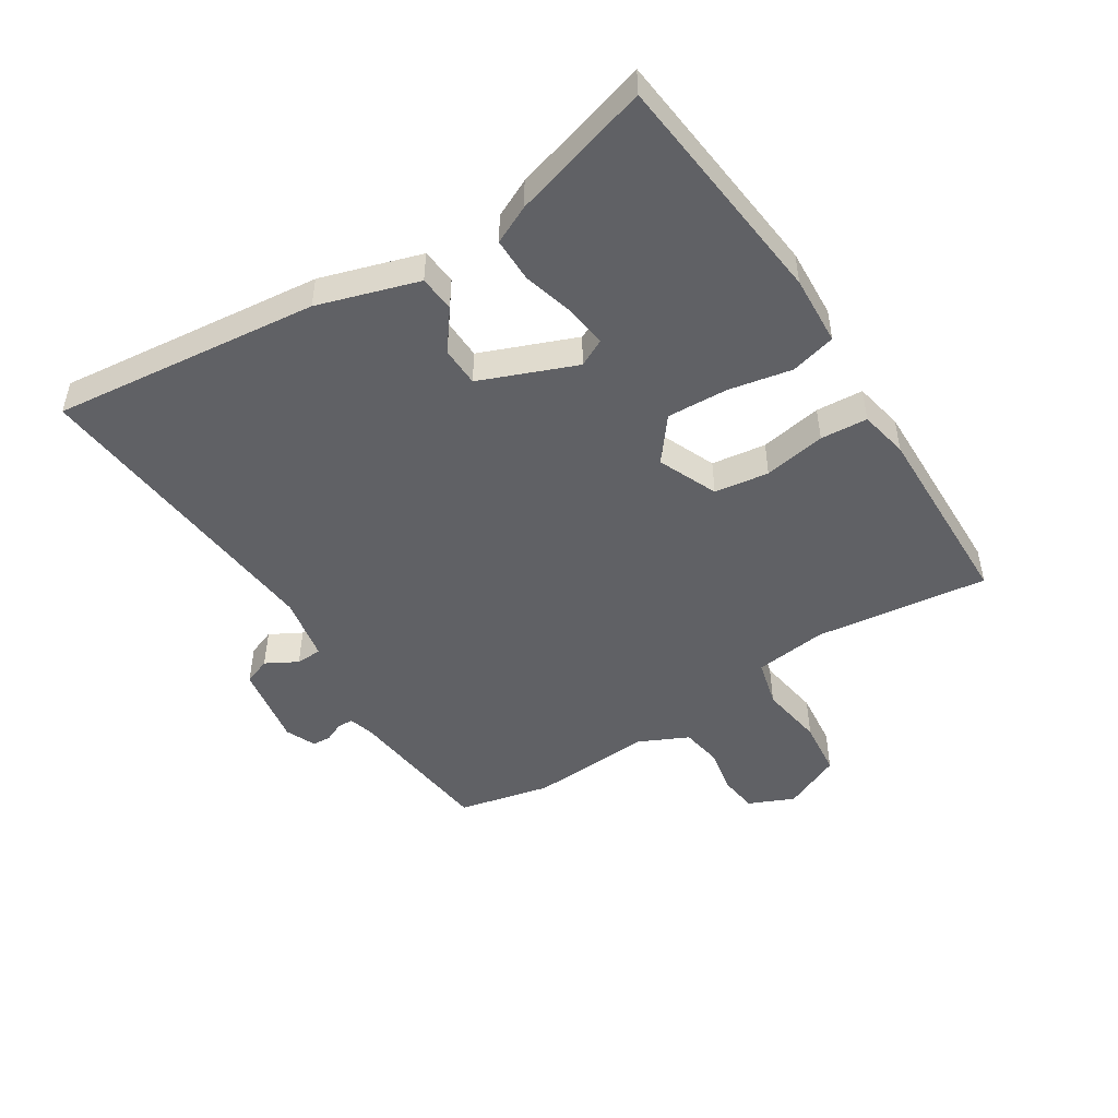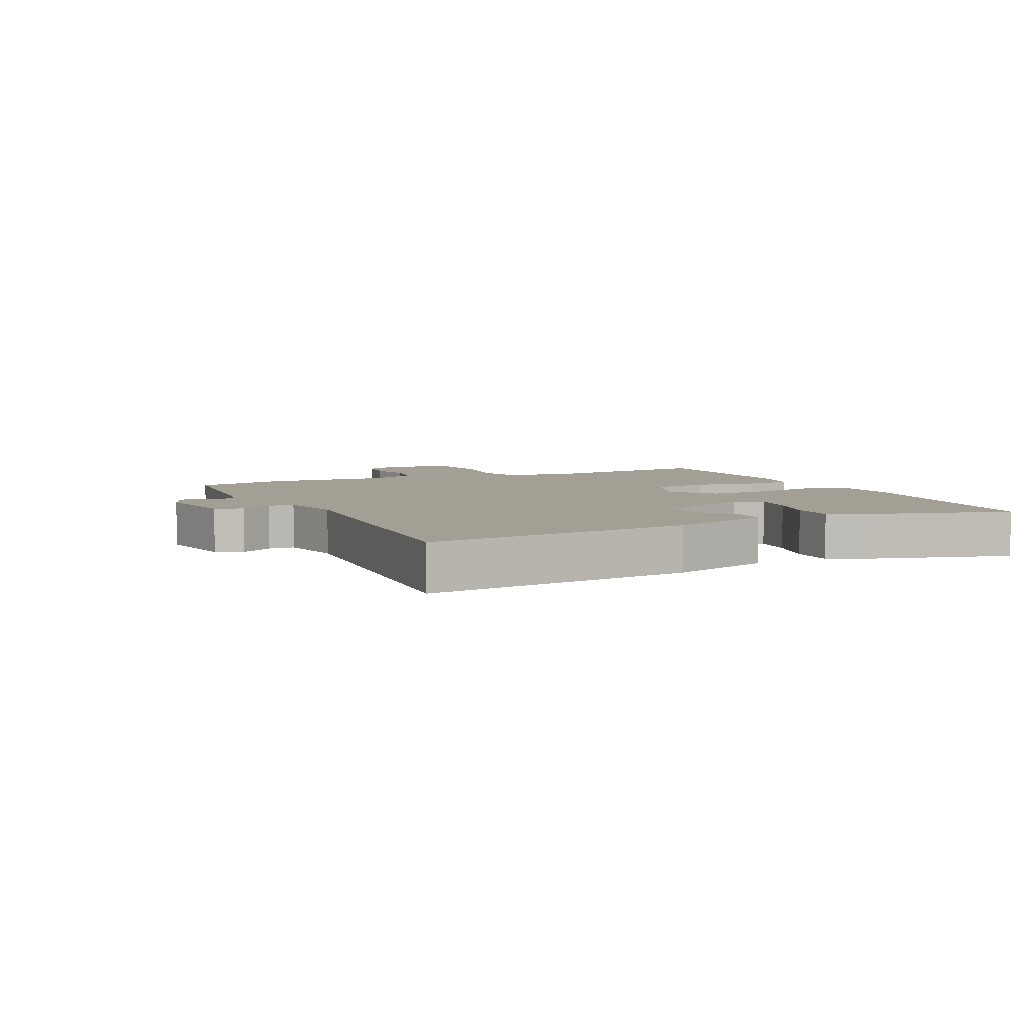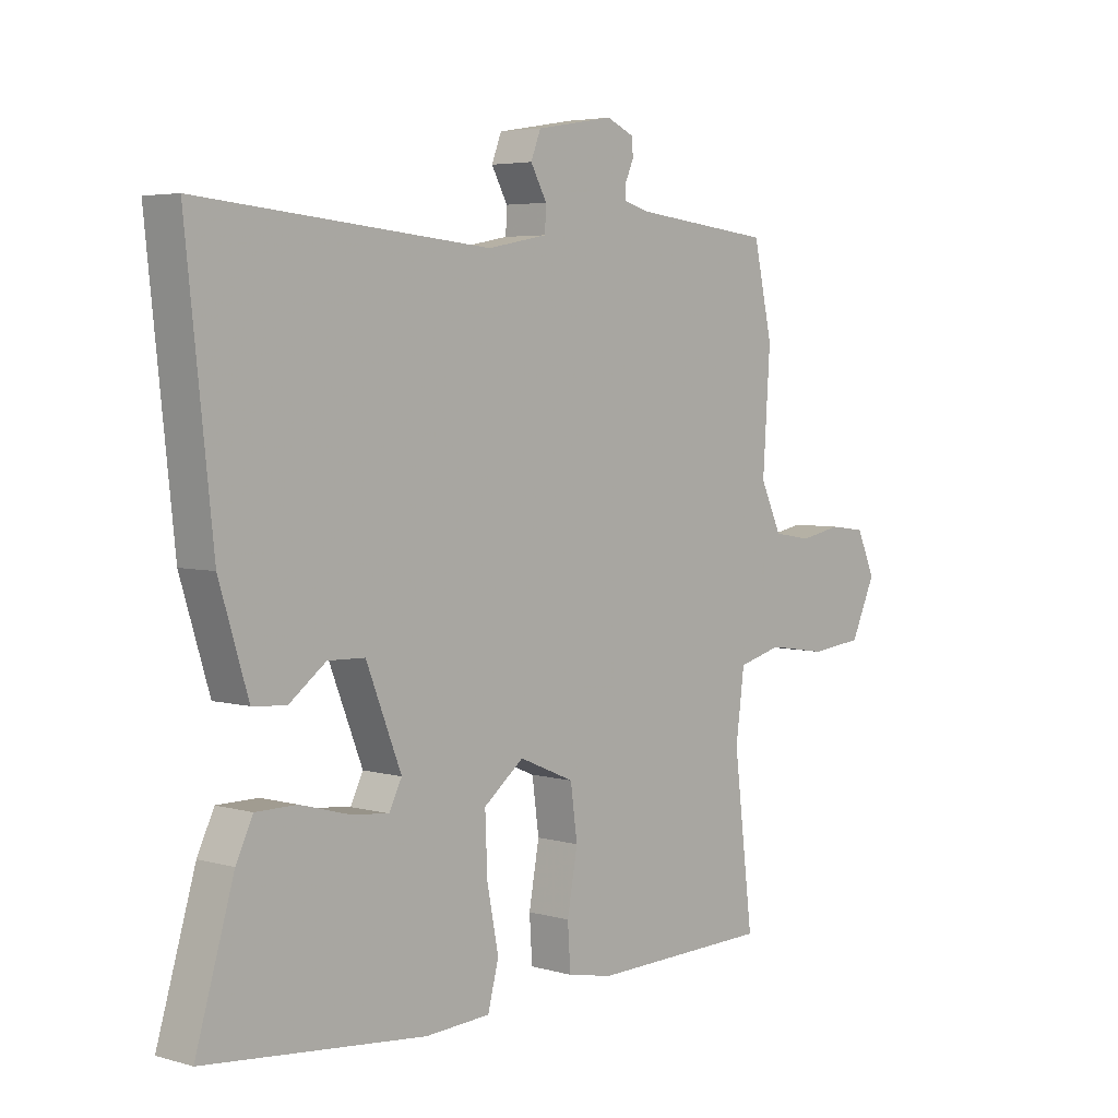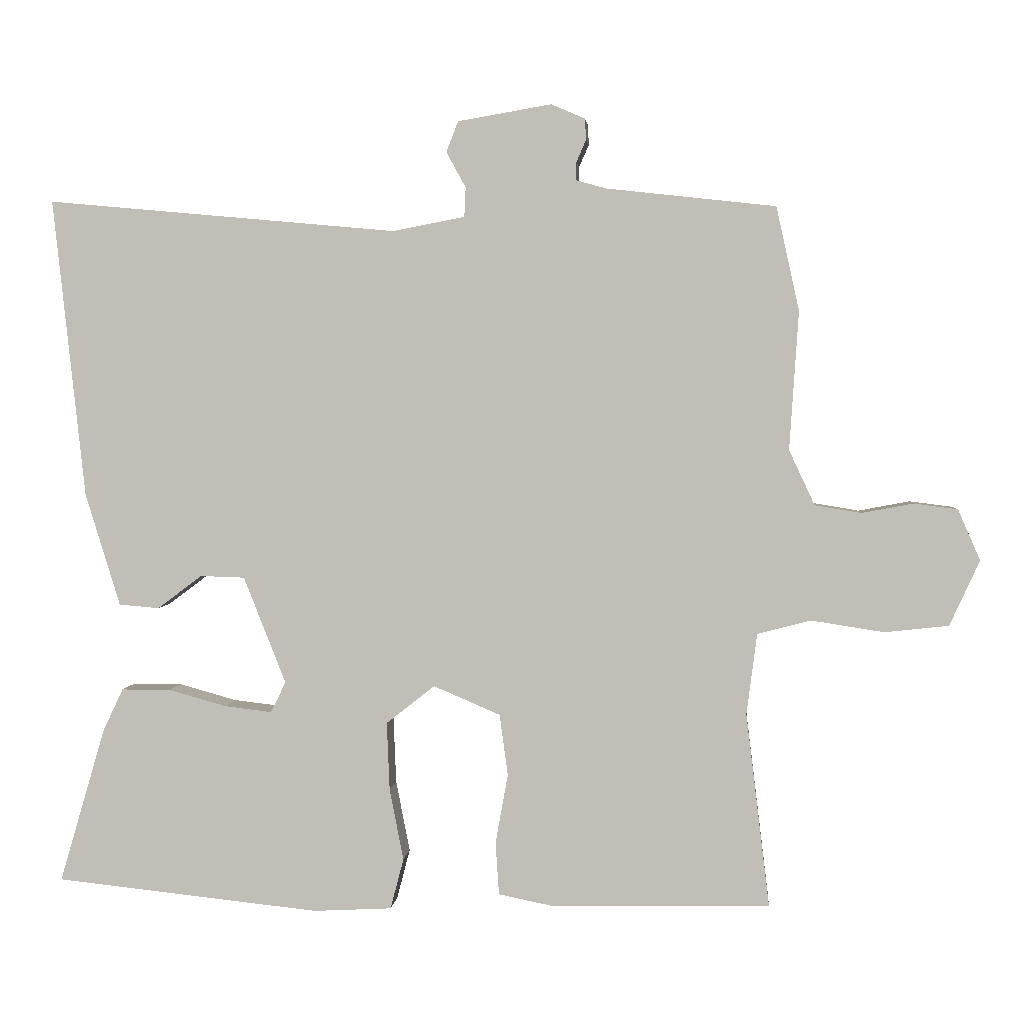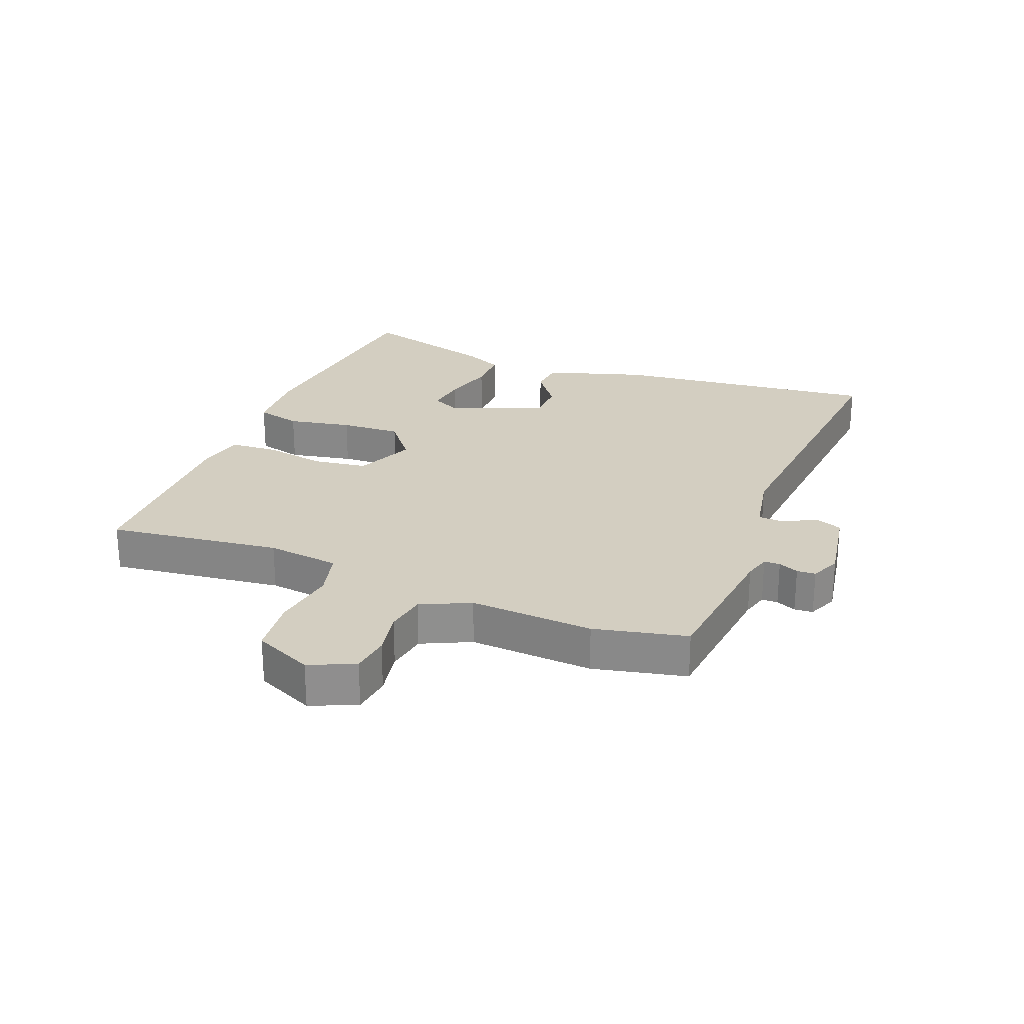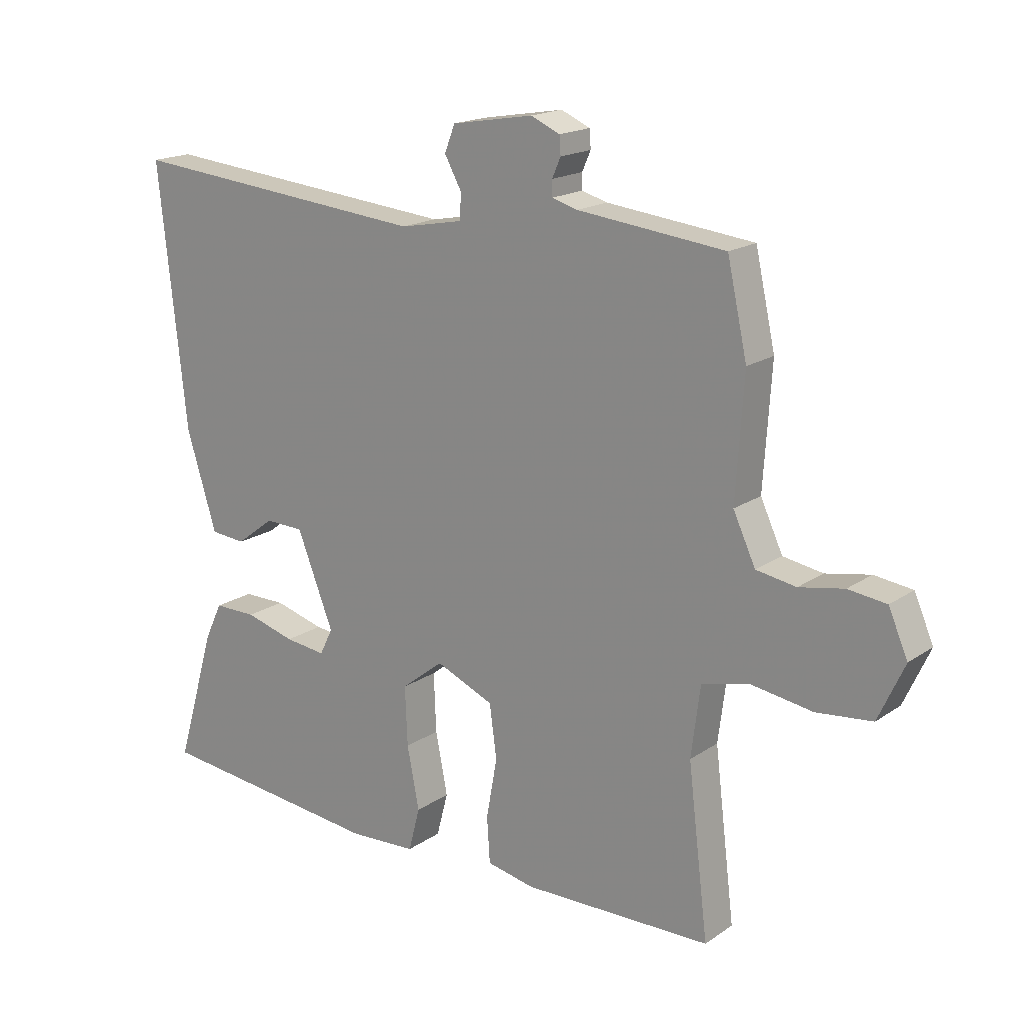
<metadata>
{"format":"obj","ext":"obj","renderer":"f3d","projection":"perspective","resolution":1024,"background":"white","views":[{"elev":-48.4,"azim":122.3,"up":"+Y"},{"elev":5.4,"azim":64.2,"up":"+Y"},{"elev":4.5,"azim":132.1,"up":"+Z"},{"elev":2.9,"azim":-174.9,"up":"+Z"},{"elev":25.2,"azim":-68.6,"up":"+Y"},{"elev":17.8,"azim":-142.5,"up":"+Z"}]}
</metadata>
<code>
v -0.53 0.07 0.366
v -0.497 0.07 0.515
v -0.254 0.07 0.542
v -0.211 0.07 0.554
v -0.211 0.07 0.58
v -0.225 0.07 0.612
v -0.223 0.07 0.642
v -0.175 0.07 0.663
v -0.04 0.07 0.64
v -0.023 0.07 0.596
v -0.051 0.07 0.545
v -0.049 0.07 0.503
v 0.055 0.07 0.483
v 0.559 0.07 0.529
v 0.513 0.07 0.099
v 0.463 0.07 -0.063
v 0.405 0.07 -0.068
v 0.341 0.07 -0.02
v 0.277 0.07 -0.022
v 0.216 0.07 -0.176
v 0.238 0.07 -0.22
v 0.306 0.07 -0.212
v 0.389 0.07 -0.189
v 0.46 0.07 -0.189
v 0.489 0.07 -0.25
v 0.555 0.07 -0.474
v 0.174 0.07 -0.514
v 0.061 0.07 -0.508
v 0.042 0.07 -0.435
v 0.062 0.07 -0.332
v 0.066 0.07 -0.234
v -0.004 0.07 -0.179
v -0.1 0.07 -0.22
v -0.112 0.07 -0.308
v -0.094 0.07 -0.408
v -0.099 0.07 -0.484
v -0.178 0.07 -0.5
v -0.492 0.07 -0.494
v -0.458 0.07 -0.215
v -0.473 0.07 -0.098
v -0.55 0.07 -0.078
v -0.654 0.07 -0.094
v -0.746 0.07 -0.084
v -0.789 0.07 0.01
v -0.757 0.07 0.083
v -0.694 0.07 0.091
v -0.62 0.07 0.077
v -0.554 0.07 0.088
v -0.517 0.07 0.167
v -0.53 0 0.366
v -0.497 0 0.515
v -0.254 0 0.542
v -0.211 0 0.554
v -0.211 0 0.58
v -0.225 0 0.612
v -0.223 0 0.642
v -0.175 0 0.663
v -0.04 0 0.64
v -0.023 0 0.596
v -0.051 0 0.545
v -0.049 0 0.503
v 0.055 0 0.483
v 0.559 0 0.529
v 0.513 0 0.099
v 0.463 0 -0.063
v 0.405 0 -0.068
v 0.341 0 -0.02
v 0.277 0 -0.022
v 0.216 0 -0.176
v 0.238 0 -0.22
v 0.306 0 -0.212
v 0.389 0 -0.189
v 0.46 0 -0.189
v 0.489 0 -0.25
v 0.555 0 -0.474
v 0.174 0 -0.514
v 0.061 0 -0.508
v 0.042 0 -0.435
v 0.062 0 -0.332
v 0.066 0 -0.234
v -0.004 0 -0.179
v -0.1 0 -0.22
v -0.112 0 -0.308
v -0.094 0 -0.408
v -0.099 0 -0.484
v -0.178 0 -0.5
v -0.492 0 -0.494
v -0.458 0 -0.215
v -0.473 0 -0.098
v -0.55 0 -0.078
v -0.654 0 -0.094
v -0.746 0 -0.084
v -0.789 0 0.01
v -0.757 0 0.083
v -0.694 0 0.091
v -0.62 0 0.077
v -0.554 0 0.088
v -0.517 0 0.167
f 45 46 47
f 44 45 47
f 43 44 47
f 42 43 47
f 41 42 47
f 40 41 47 48
f 37 38 39
f 36 37 39
f 35 36 39
f 34 35 39
f 33 34 39 40
f 40 48 49
f 33 40 49
f 32 33 49
f 28 29 30
f 27 28 30
f 26 27 30
f 25 26 30
f 24 25 30
f 23 24 30
f 22 23 30
f 21 22 30
f 20 21 30 31
f 19 20 31 32
f 16 17 18
f 15 16 18
f 14 15 18
f 13 14 18
f 12 13 18 19
f 9 10 11
f 8 9 11
f 7 8 11
f 6 7 11
f 5 6 11
f 4 5 11 12
f 32 49 1
f 19 32 1
f 12 19 1
f 4 12 1
f 3 4 1
f 1 2 3
f 96 95 94
f 96 94 93
f 96 93 92
f 96 92 91
f 96 91 90
f 97 96 90 89
f 88 87 86
f 88 86 85
f 88 85 84
f 88 84 83
f 89 88 83 82
f 98 97 89
f 98 89 82
f 98 82 81
f 79 78 77
f 79 77 76
f 79 76 75
f 79 75 74
f 79 74 73
f 79 73 72
f 79 72 71
f 79 71 70
f 80 79 70 69
f 81 80 69 68
f 67 66 65
f 67 65 64
f 67 64 63
f 67 63 62
f 68 67 62 61
f 60 59 58
f 60 58 57
f 60 57 56
f 60 56 55
f 60 55 54
f 61 60 54 53
f 50 98 81
f 50 81 68
f 50 68 61
f 50 61 53
f 50 53 52
f 52 51 50
f 1 50 51 2
f 2 51 52 3
f 3 52 53 4
f 4 53 54 5
f 5 54 55 6
f 6 55 56 7
f 7 56 57 8
f 8 57 58 9
f 9 58 59 10
f 10 59 60 11
f 11 60 61 12
f 12 61 62 13
f 13 62 63 14
f 14 63 64 15
f 15 64 65 16
f 16 65 66 17
f 17 66 67 18
f 18 67 68 19
f 19 68 69 20
f 20 69 70 21
f 21 70 71 22
f 22 71 72 23
f 23 72 73 24
f 24 73 74 25
f 25 74 75 26
f 26 75 76 27
f 27 76 77 28
f 28 77 78 29
f 29 78 79 30
f 30 79 80 31
f 31 80 81 32
f 32 81 82 33
f 33 82 83 34
f 34 83 84 35
f 35 84 85 36
f 36 85 86 37
f 37 86 87 38
f 38 87 88 39
f 39 88 89 40
f 40 89 90 41
f 41 90 91 42
f 42 91 92 43
f 43 92 93 44
f 44 93 94 45
f 45 94 95 46
f 46 95 96 47
f 47 96 97 48
f 48 97 98 49
f 49 98 50 1

</code>
